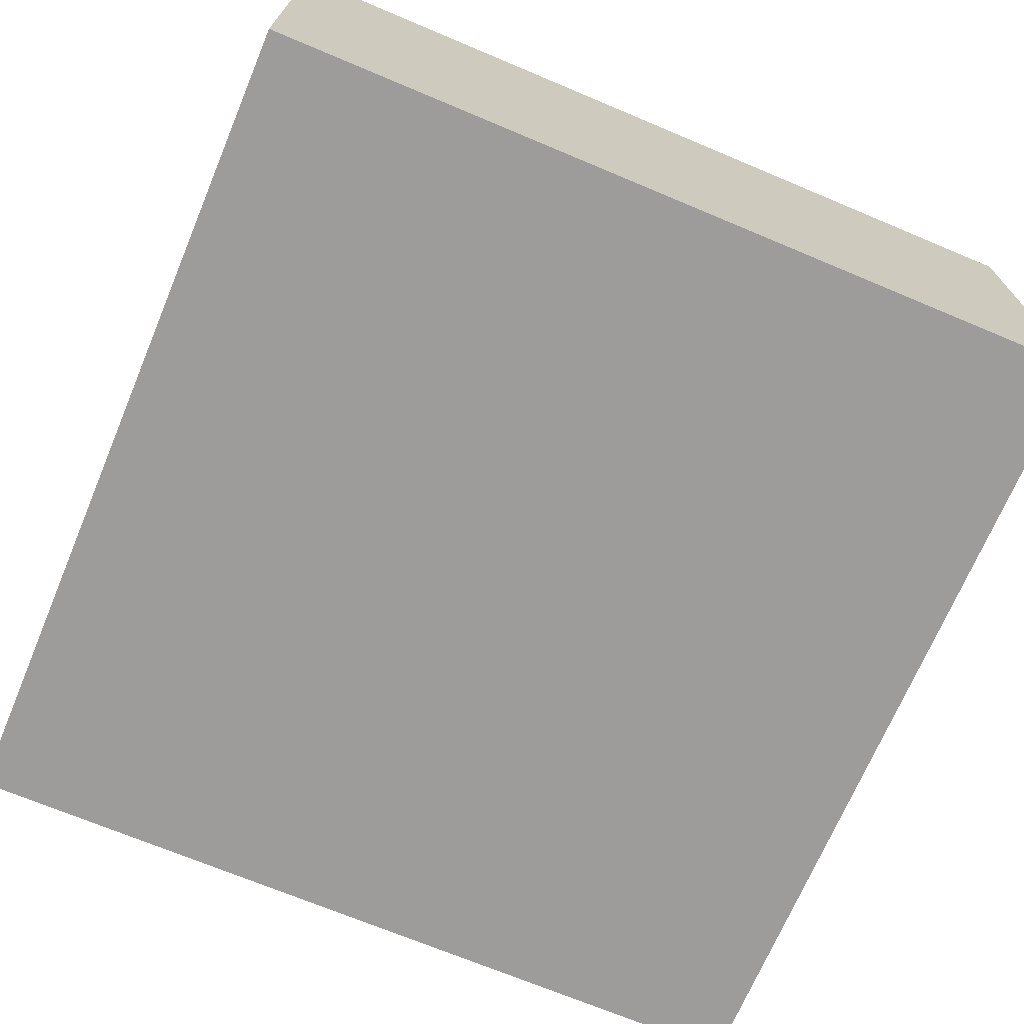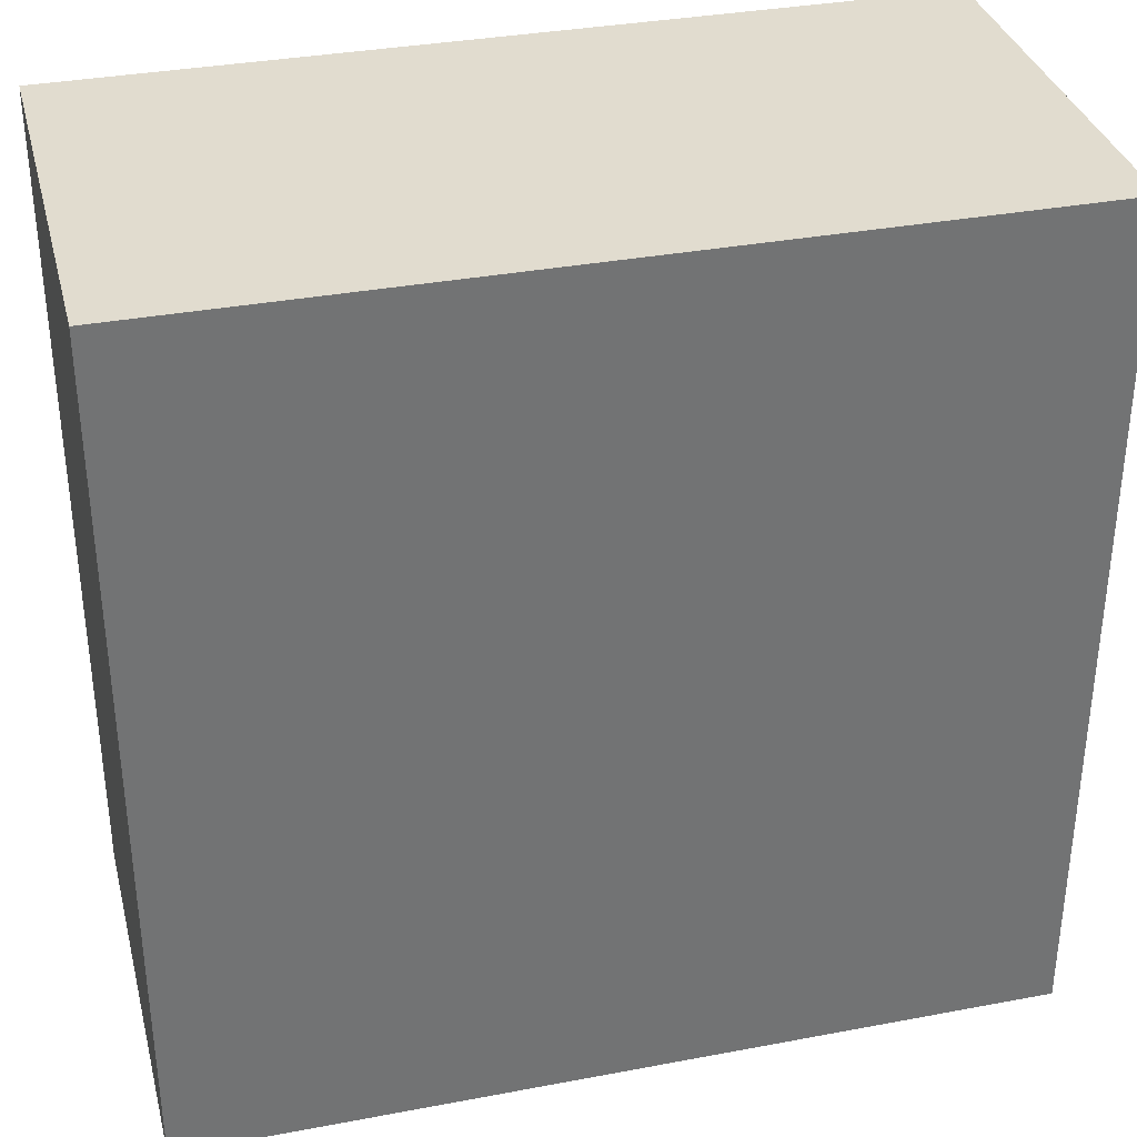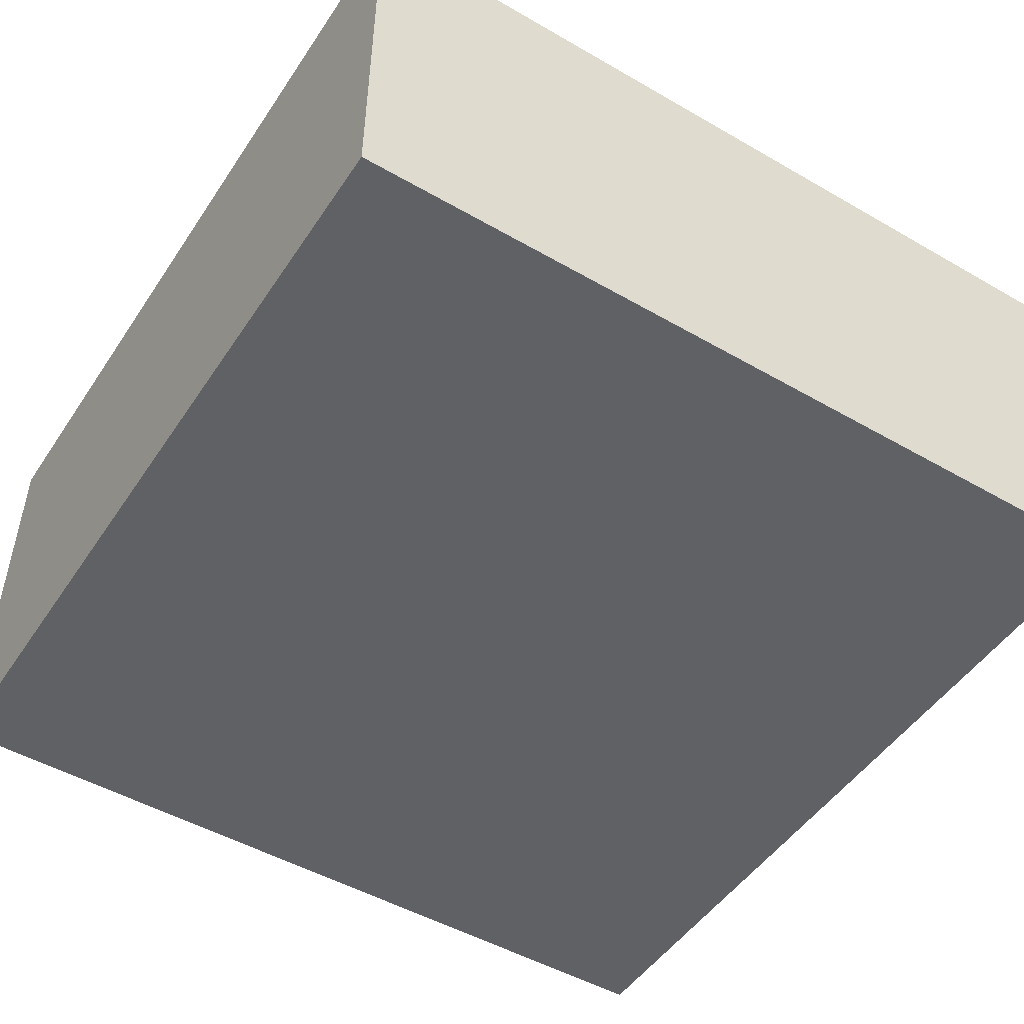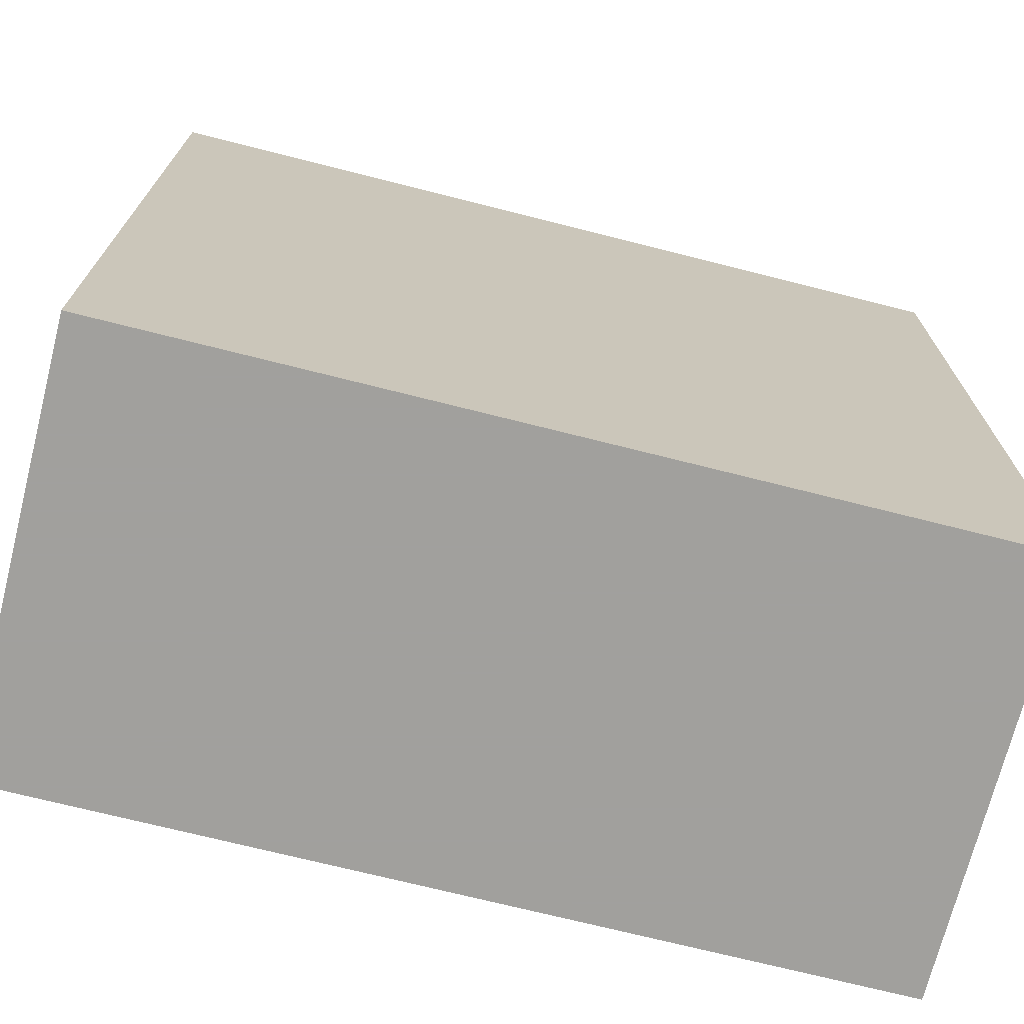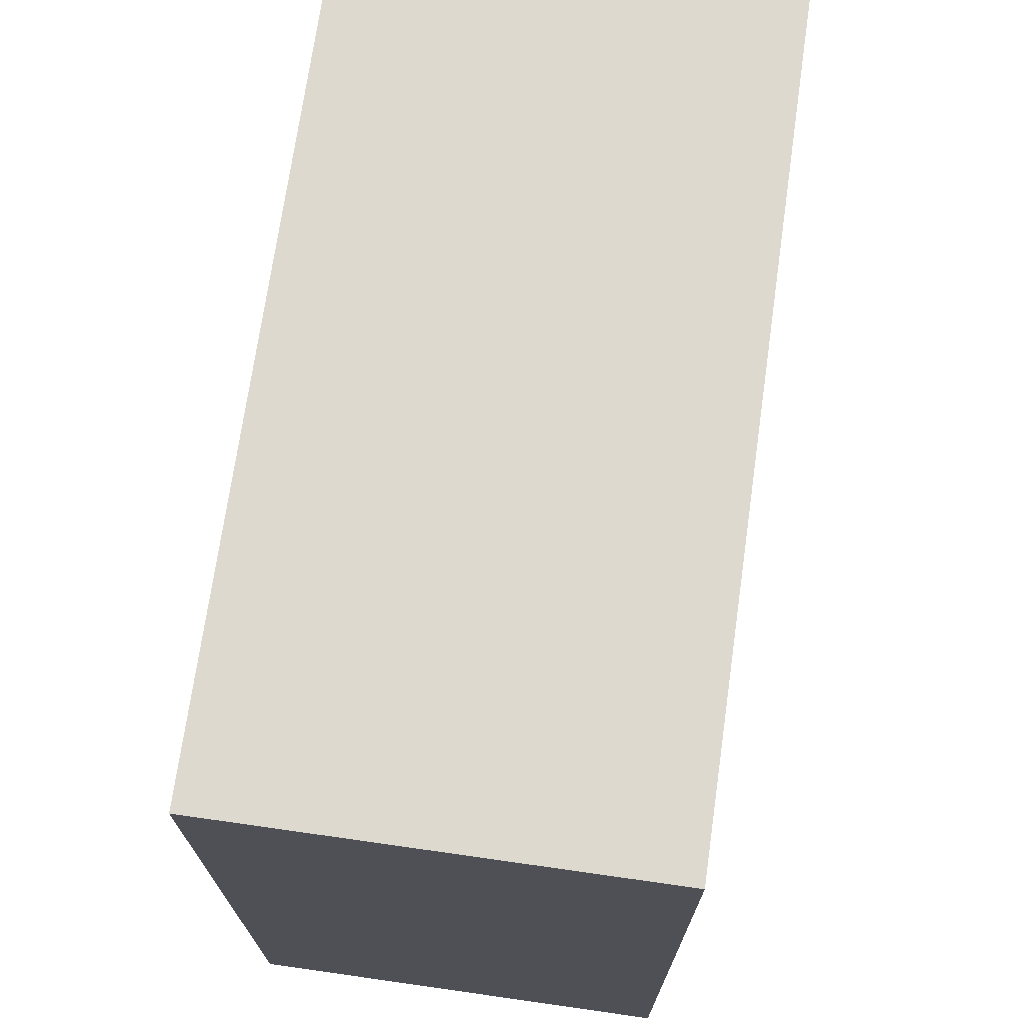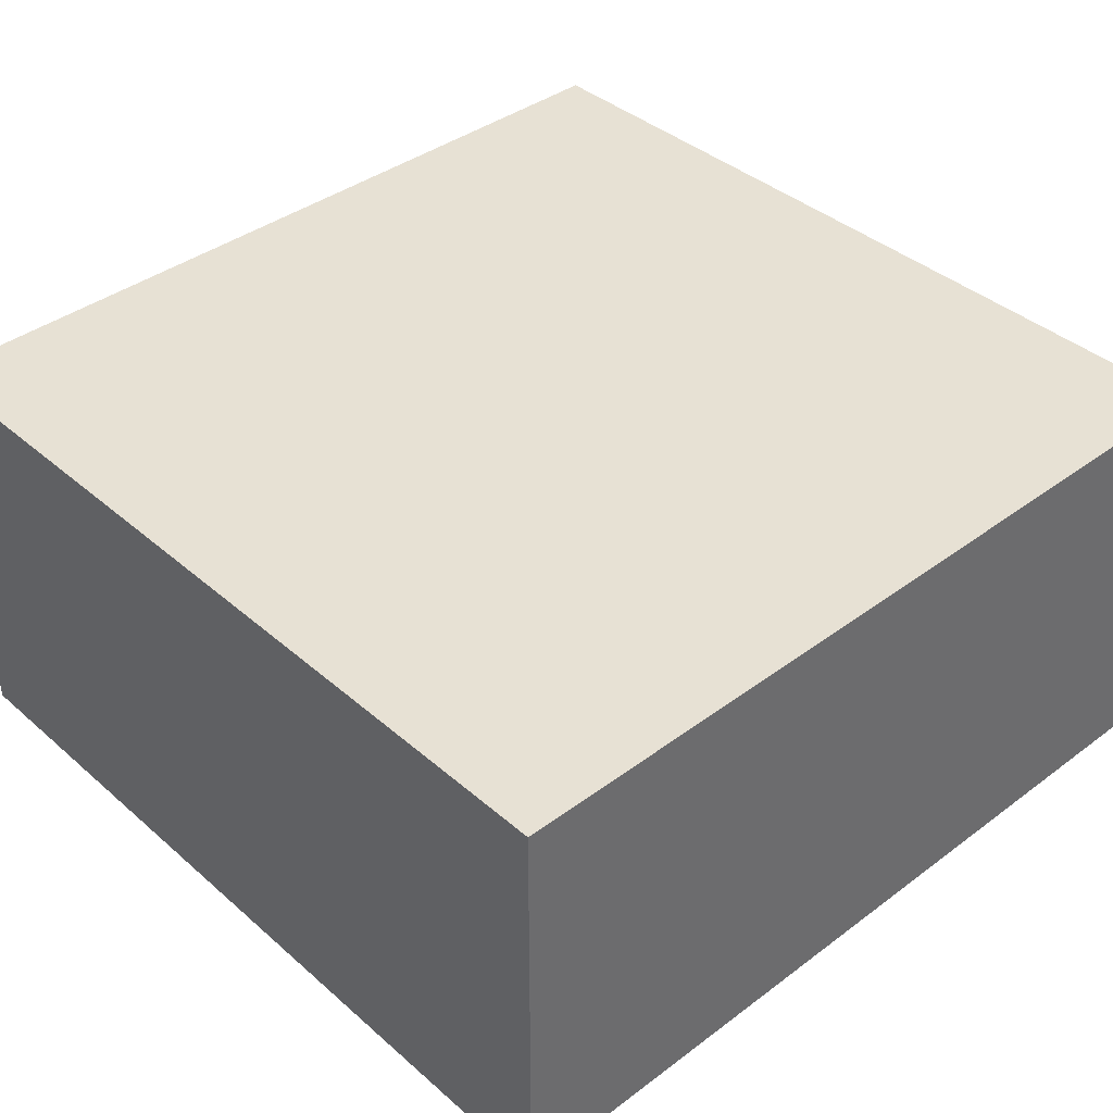
<metadata>
{"format":"obj","ext":"obj","renderer":"f3d","projection":"perspective","resolution":1024,"background":"white","views":[{"elev":-70.2,"azim":-22.8,"up":"+Z"},{"elev":34.5,"azim":165.8,"up":"+Y"},{"elev":-49.4,"azim":57.5,"up":"+Z"},{"elev":-71.7,"azim":-14.2,"up":"+Y"},{"elev":71.7,"azim":-81.9,"up":"+Y"},{"elev":39.4,"azim":137.1,"up":"+Z"}]}
</metadata>
<code>
v 192 224 792
v 224 224 776
v 192 224 776
v 224 224 792
v 224 192 776
v 224 192 792
v 192 192 776
v 192 192 792
f 1 2 3
f 1 4 2
f 4 5 2
f 4 6 5
f 6 7 5
f 6 8 7
f 8 3 7
f 8 1 3
f 8 4 1
f 8 6 4
f 3 5 7
f 3 2 5

</code>
